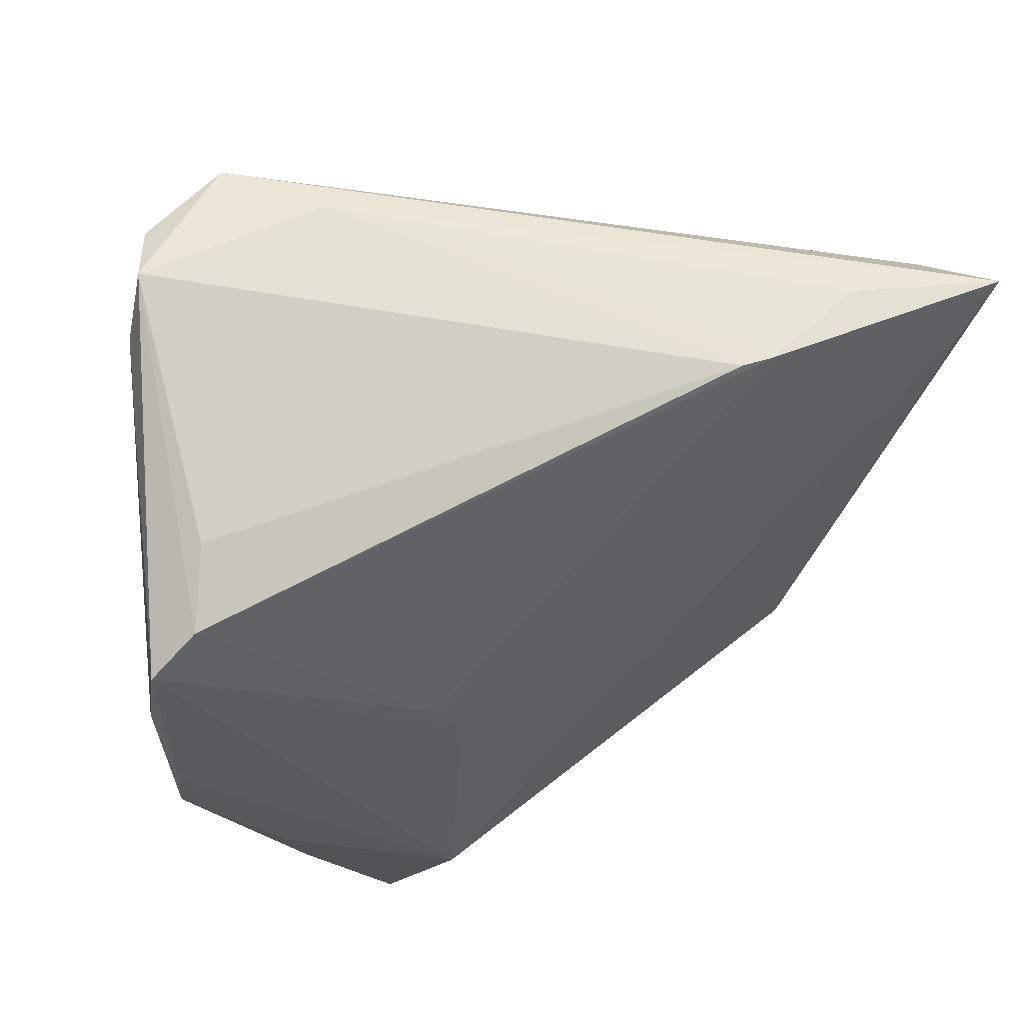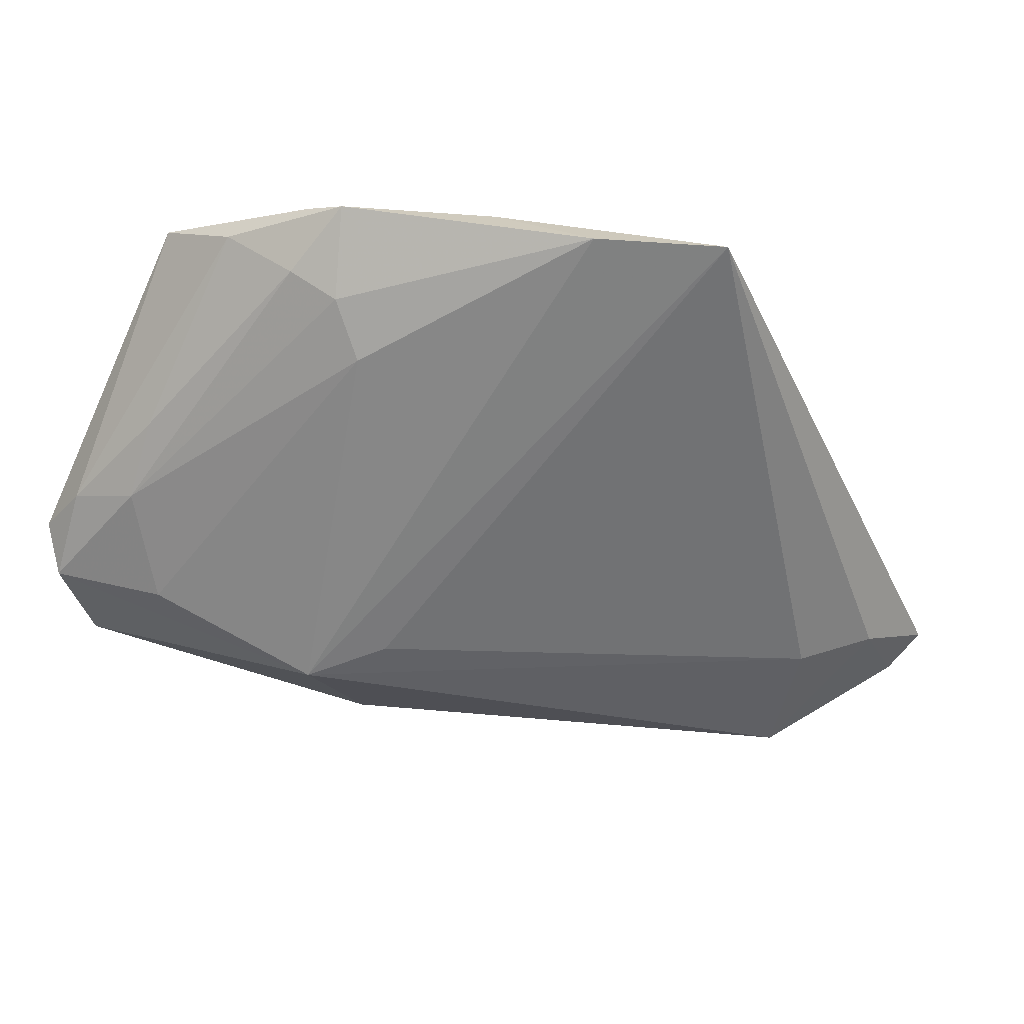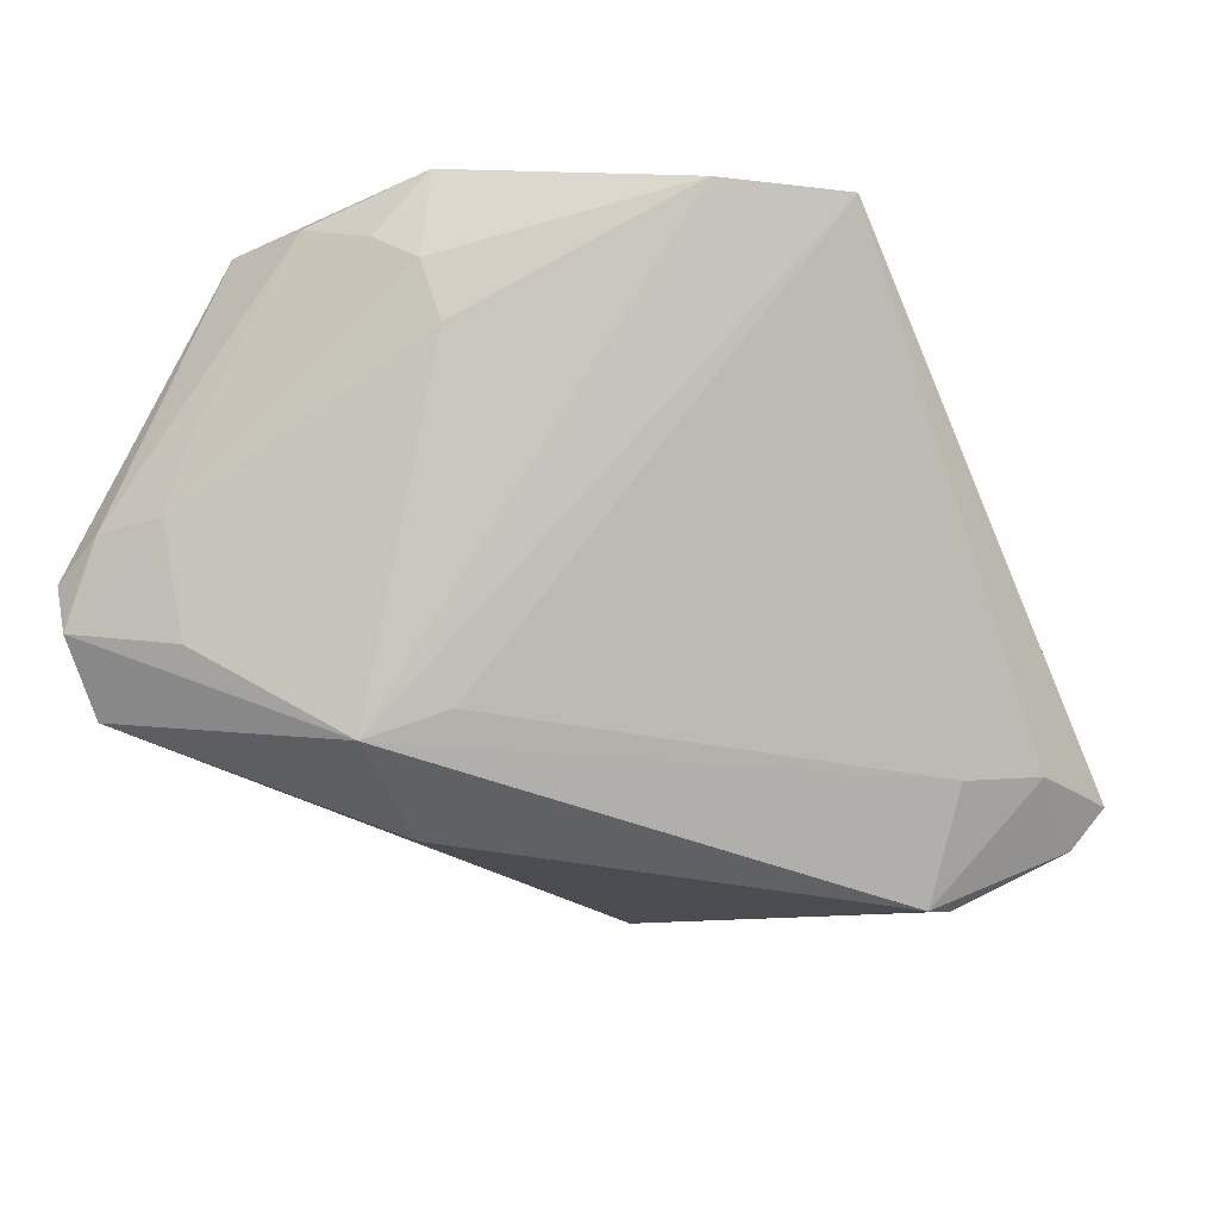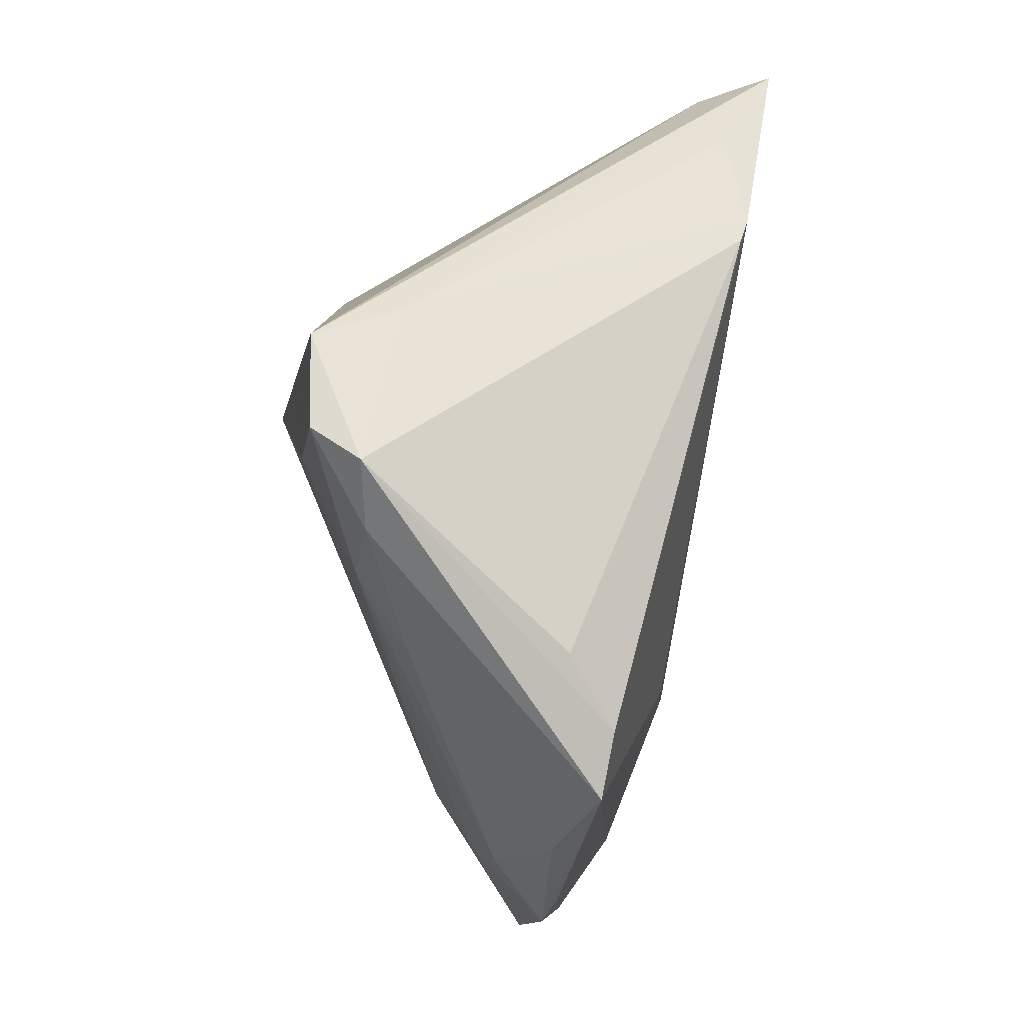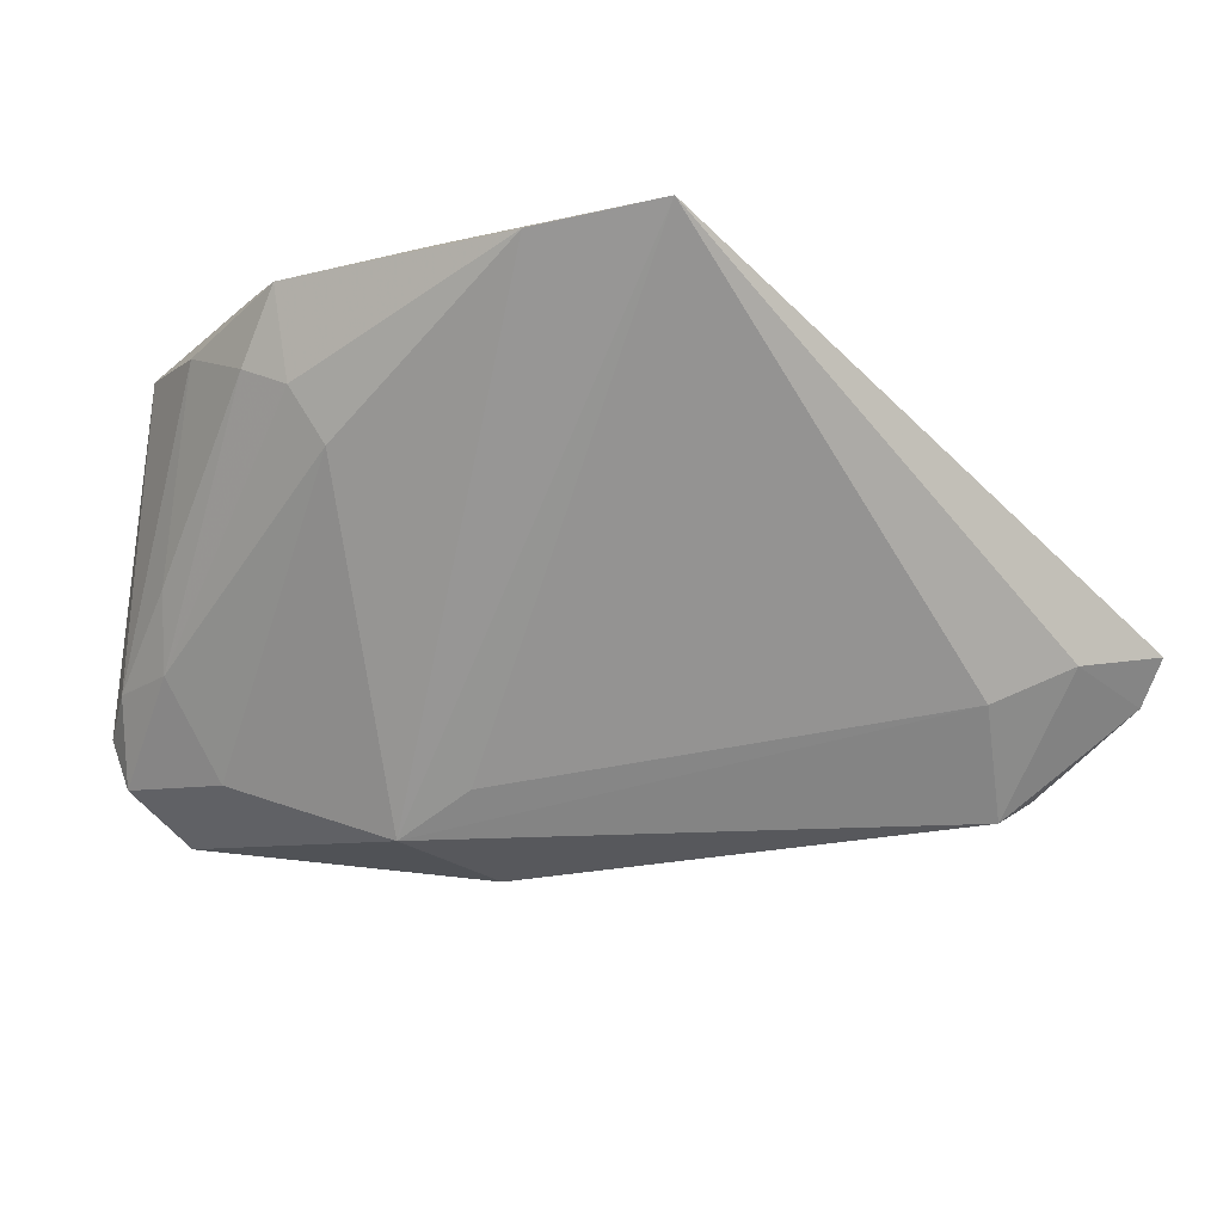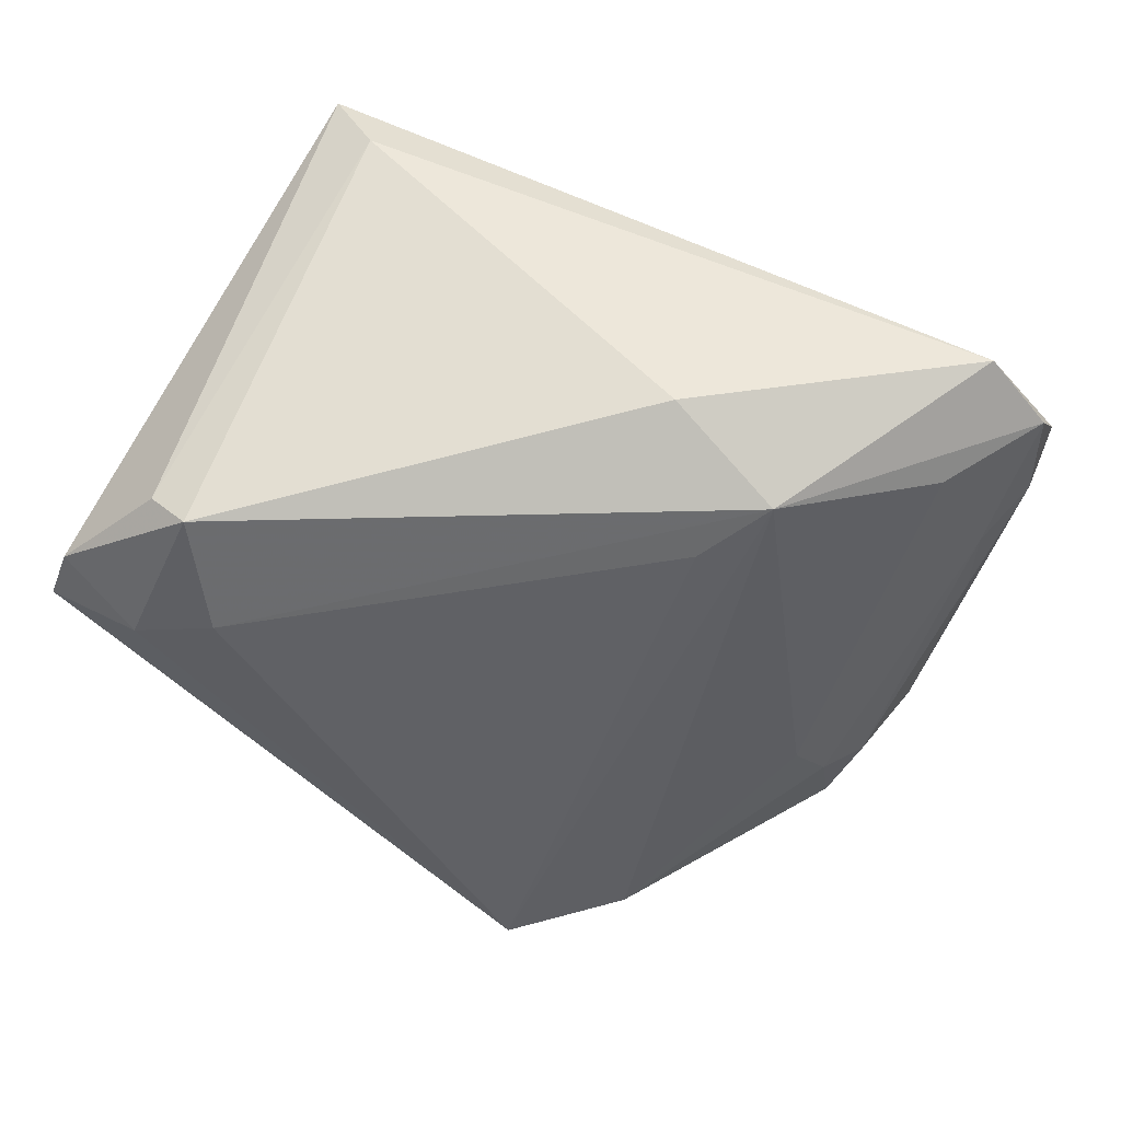
<metadata>
{"format":"obj","ext":"obj","renderer":"f3d","projection":"perspective","resolution":1024,"background":"white","views":[{"elev":42.1,"azim":-24.9,"up":"+Y"},{"elev":-29.2,"azim":-52.2,"up":"+Z"},{"elev":-57.8,"azim":-53.5,"up":"+Z"},{"elev":44.9,"azim":-75.3,"up":"+Y"},{"elev":-39.9,"azim":-30.6,"up":"+Z"},{"elev":-75.2,"azim":148.7,"up":"+Z"}]}
</metadata>
<code>
v -0.04318 0.03825 -0.003539
v -0.01687 -0.009167 0.02256
v 0.04612 0.03084 0.0119
v -0.04952 -0.006818 0.01808
v 0.0513 -0.03305 -0.008566
v -0.04114 0.04577 -0.004338
v -0.04454 -0.007564 0.007138
v 0.0419 -0.01328 -0.02232
v 0.001511 0.02732 -0.02039
v 0.01692 0.03356 0.02277
v -0.02027 -0.004154 0.02299
v -0.02181 -0.04926 0.009366
v -0.03832 0.04605 -0.01044
v -0.05209 0.01509 0.02299
v -0.0491 -0.01215 0.01625
v -0.01428 0.02277 -0.02299
v -0.01931 0.04671 -0.006083
v -0.04499 0.02338 0.0009201
v -0.01585 -0.0465 0.009976
v -0.04124 0.02982 -0.005631
v -0.04687 0.01966 0.02299
v -0.0102 0.01305 -0.02048
v -0.03114 0.03433 -0.01436
v -0.03708 -0.02618 0.01538
v 0.03356 -0.02261 0.008914
v 0.05207 -0.02746 -0.01172
v 0.0483 0.02519 0.01918
v 0.04059 -0.03082 -0.01265
v 0.02078 0.03343 0.02281
v 0.0328 -0.02435 -0.01672
v -0.05158 0.004529 0.01784
v 0.04642 -0.01395 -0.01832
v -0.01607 -0.03931 0.0166
v 0.05209 -0.02855 -0.008364
v 0.05209 0.03183 0.01974
v -0.03913 -0.006634 0.001484
v -0.04849 -0.003603 0.01078
v -0.02844 0.04926 -0.01334
v -0.03274 -0.03758 0.009507
v 0.0339 0.03464 0.01746
v -0.04363 0.02652 0.01747
f 3 38 35
f 14 33 2
f 35 25 5
f 5 25 33
f 27 25 35
f 33 25 27
f 35 2 27
f 27 2 33
f 4 33 14
f 10 41 21
f 35 38 17
f 17 40 35
f 14 2 11
f 11 21 14
f 26 35 34
f 34 5 26
f 35 5 34
f 33 12 19
f 19 5 33
f 12 5 19
f 24 12 33
f 33 4 24
f 15 24 4
f 15 4 14
f 38 16 13
f 39 16 12
f 39 15 7
f 12 24 39
f 24 15 39
f 29 17 10
f 40 17 29
f 35 40 29
f 29 2 35
f 29 11 2
f 10 21 29
f 21 11 29
f 36 39 7
f 16 39 36
f 38 13 6
f 6 17 38
f 10 17 6
f 6 41 10
f 14 21 6
f 6 21 41
f 32 3 35
f 32 35 26
f 9 16 38
f 38 3 9
f 23 13 16
f 16 36 23
f 16 9 8
f 8 30 16
f 8 32 26
f 3 32 8
f 8 9 3
f 12 16 22
f 22 30 12
f 16 30 22
f 13 23 20
f 20 23 36
f 20 36 7
f 1 6 13
f 13 20 1
f 1 20 18
f 14 6 1
f 7 15 37
f 37 20 7
f 18 20 37
f 30 8 28
f 28 5 12
f 12 30 28
f 26 5 28
f 28 8 26
f 18 37 31
f 14 1 31
f 31 1 18
f 31 15 14
f 31 37 15

</code>
